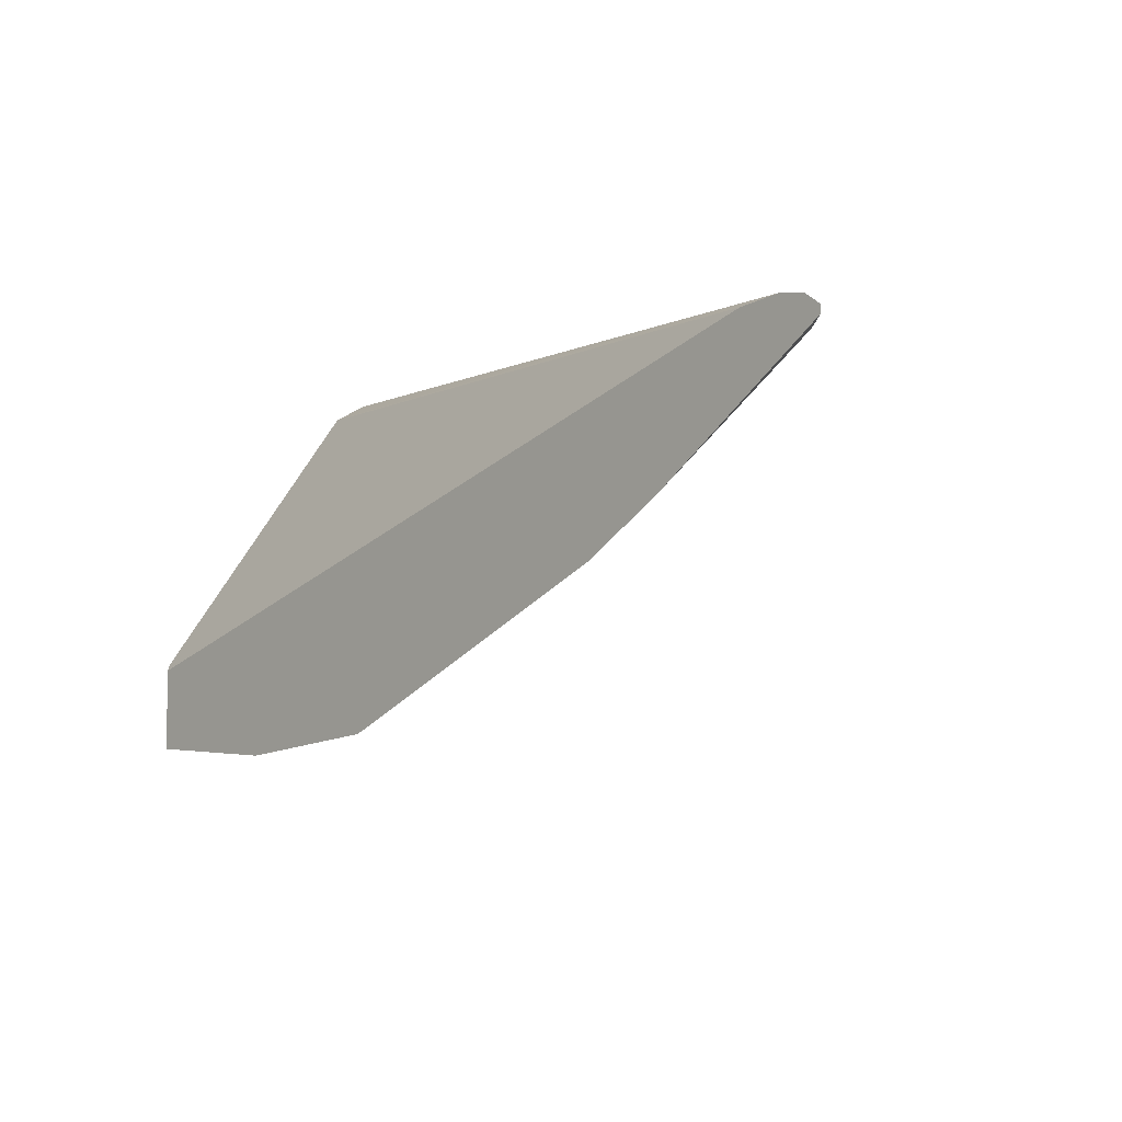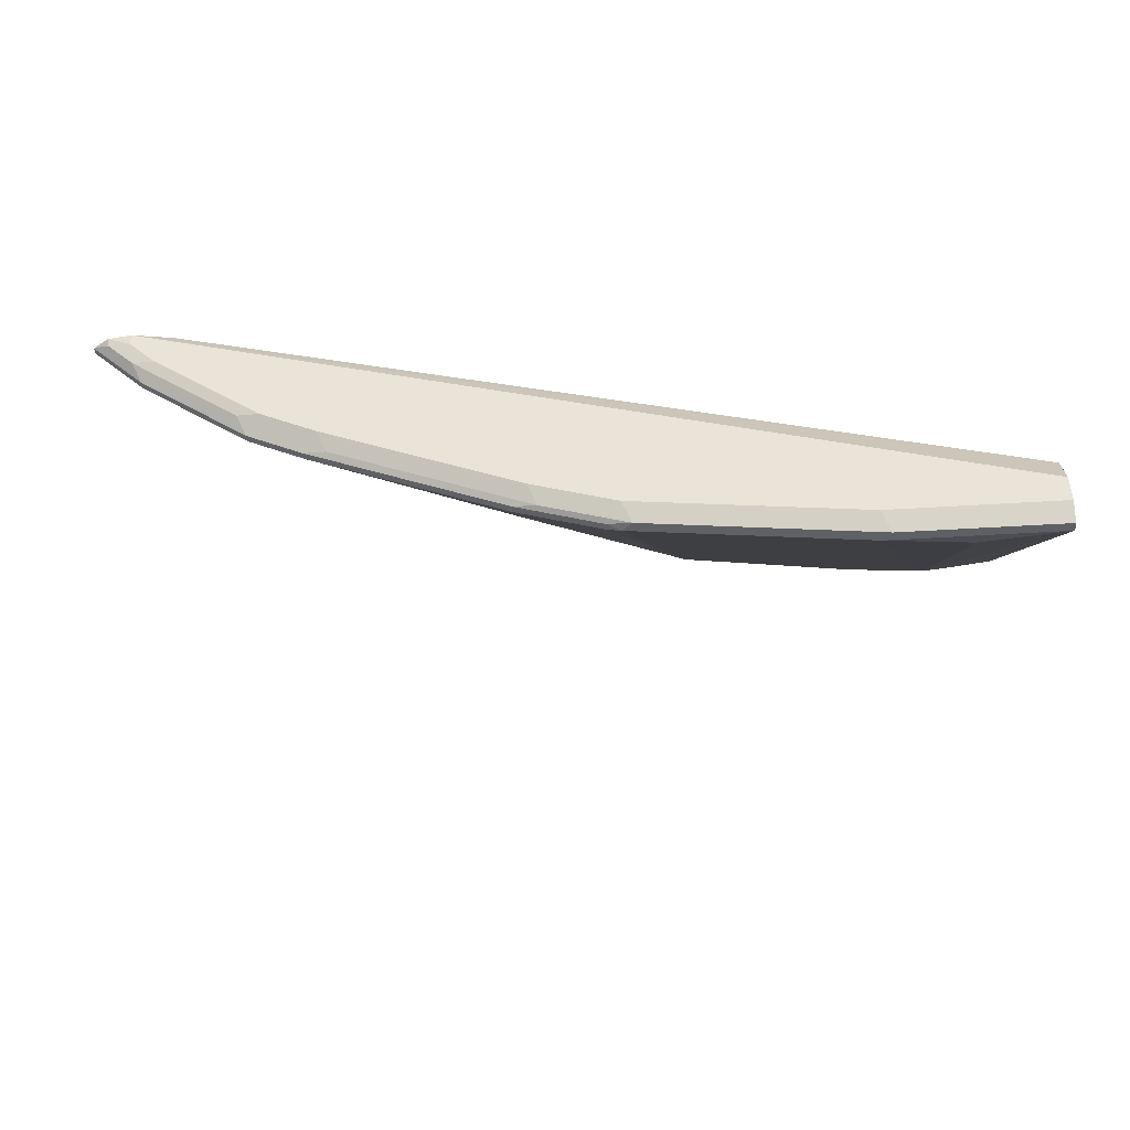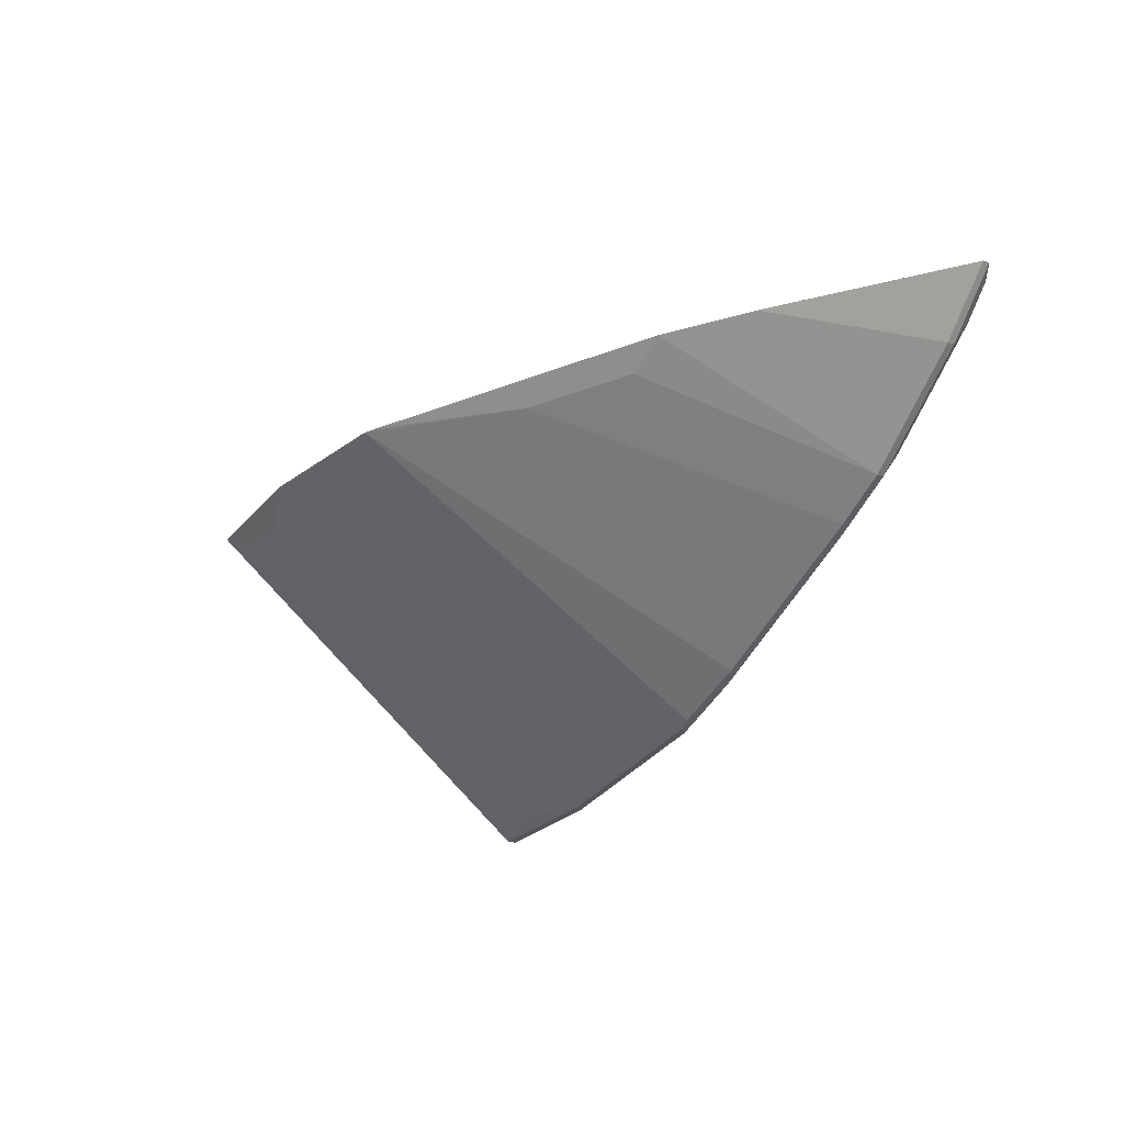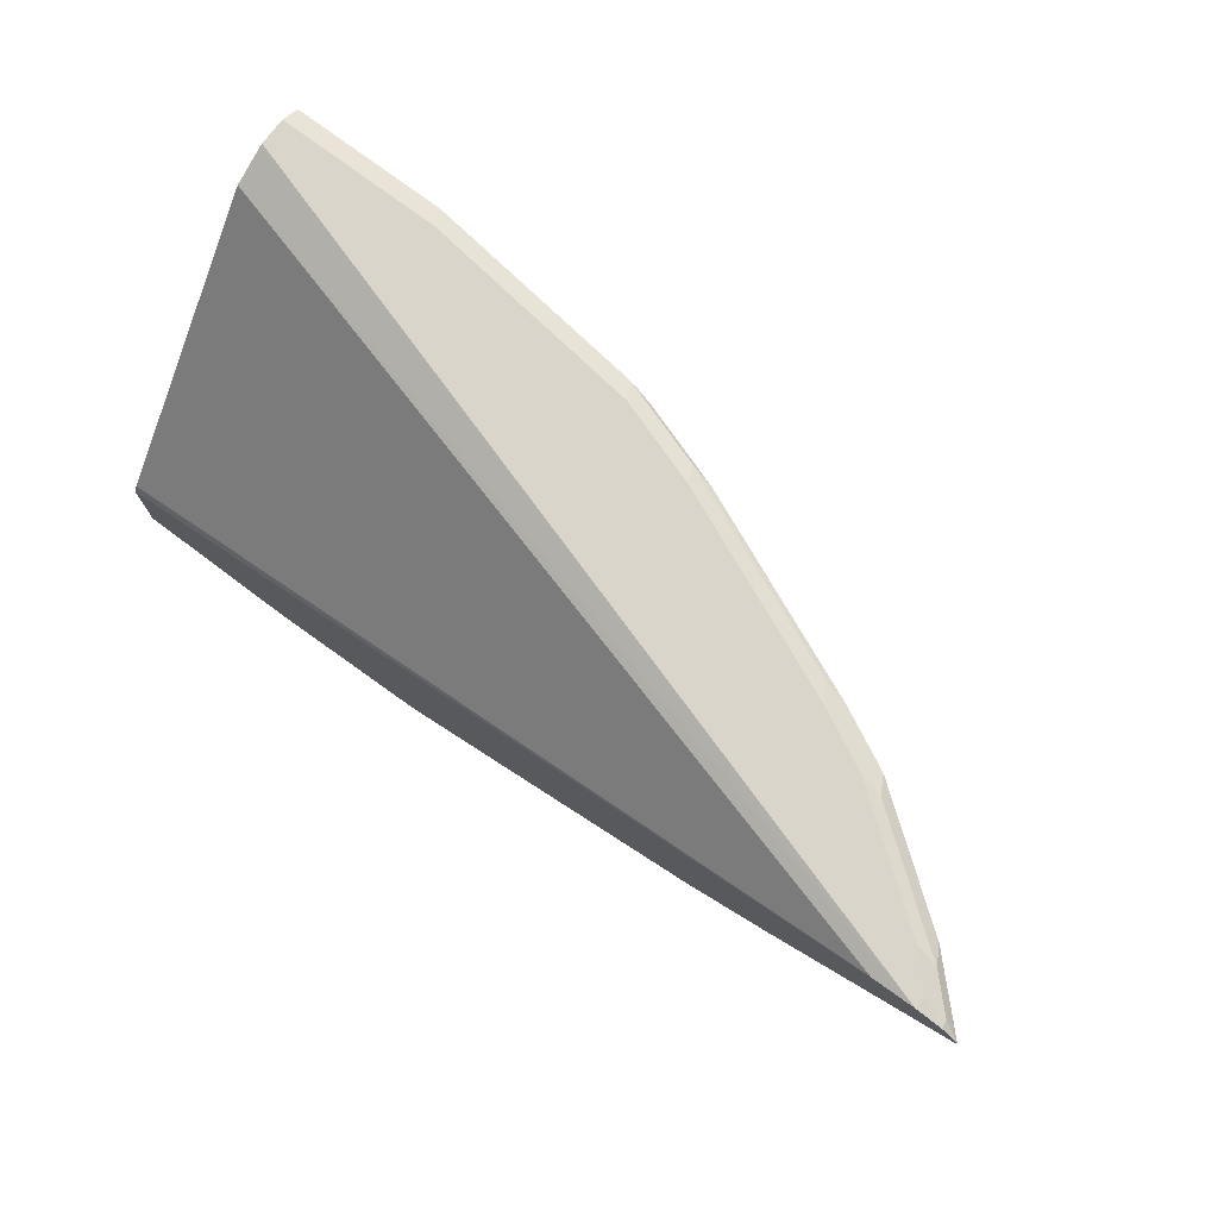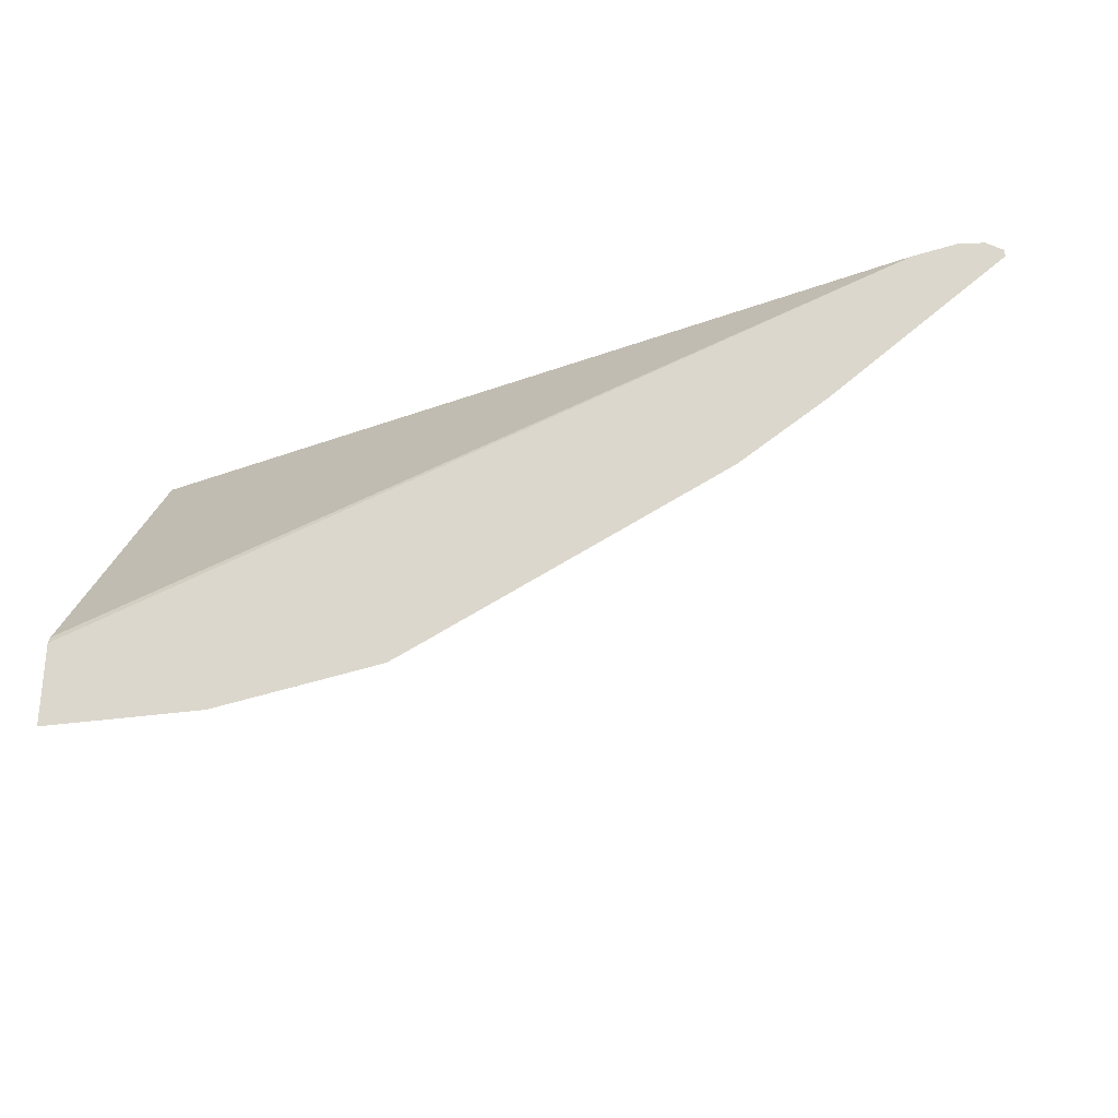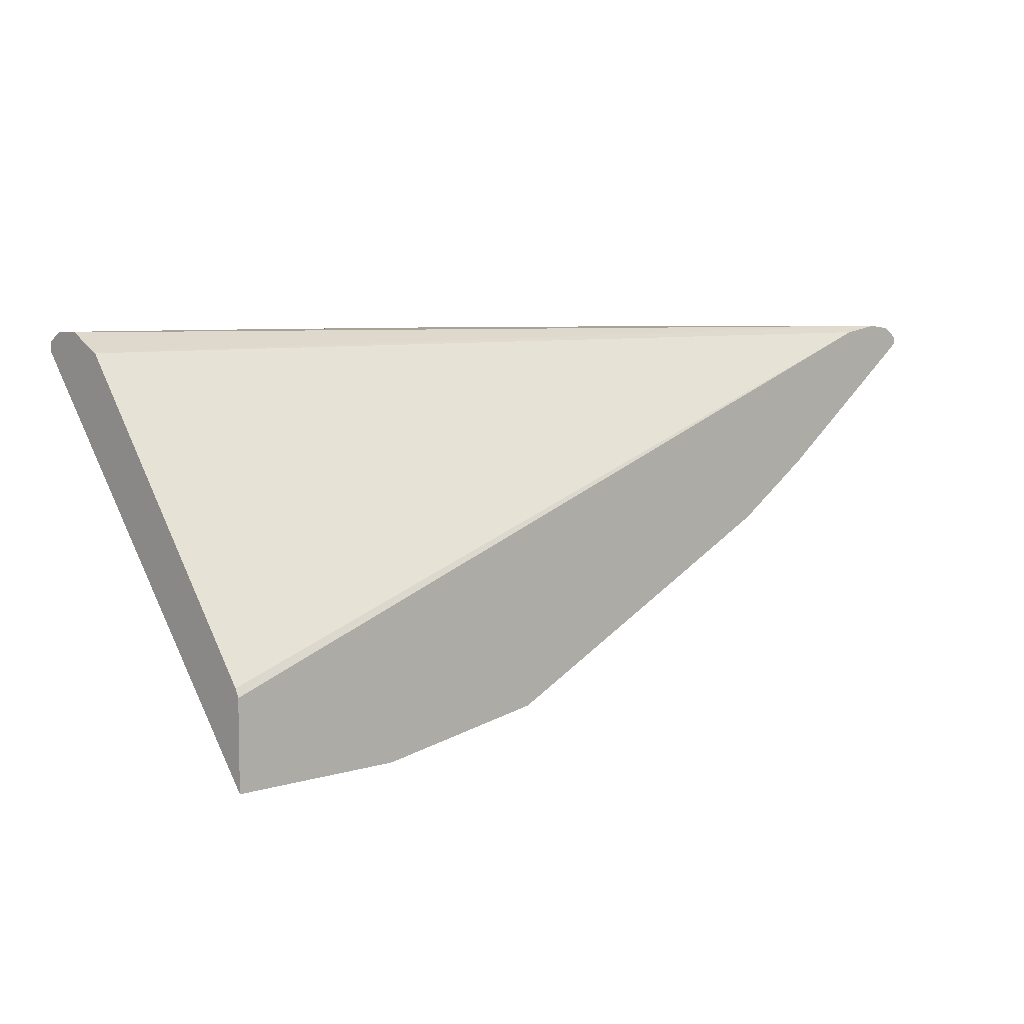
<metadata>
{"format":"obj","ext":"obj","renderer":"f3d","projection":"perspective","resolution":1024,"background":"white","views":[{"elev":-2.0,"azim":46.5,"up":"+Y"},{"elev":-43.1,"azim":-175.7,"up":"+Z"},{"elev":-22.9,"azim":61.2,"up":"+Z"},{"elev":74.7,"azim":36.9,"up":"+Y"},{"elev":-27.3,"azim":13.7,"up":"+Y"},{"elev":6.6,"azim":-41.9,"up":"+Y"}]}
</metadata>
<code>
v -0.06196 -0.2758 -0.7359
v -0.06196 -0.2119 -0.7359
v -0.06196 0.007089 -0.9733
v 4.626e-05 -0.2415 -0.7744
v -0.0213 -0.2628 -0.7531
v 0.06395 -0.2758 -0.7359
v -0.06196 -0.206 -0.7389
v 0.5654 0.01628 -0.7359
v 4.626e-05 -0.007105 -0.9662
v -0.06196 0.01419 -0.9733
v 0.06395 0.007089 -0.9733
v 0.2345 0.007089 -0.952
v 0.1279 -0.2202 -0.7744
v 0.02132 -0.2628 -0.7531
v 0.1918 -0.2545 -0.7359
v -0.06196 0.007089 -0.9093
v 0.5967 0.02131 -0.7359
v -0.06196 0.02032 -0.961
v 0.05685 0.01419 -0.9733
v 0.2273 0.01419 -0.952
v 0.2451 0.01064 -0.9484
v 0.309 0.01064 -0.9271
v 0.309 0.005315 -0.9271
v 0.2451 0.005315 -0.9484
v 0.3197 -0.1776 -0.7531
v 0.2037 -0.2489 -0.7359
v -0.06196 0.007758 -0.9106
v -0.06196 0.02131 -0.9378
v 0.6157 0.01904 -0.7359
v 0.5967 0.02131 -0.746
v -0.06196 0.02131 -0.9591
v 0.06395 0.02131 -0.9591
v 0.2345 0.02131 -0.9378
v 0.2912 0.01419 -0.9306
v 0.4405 0.01419 -0.8667
v 0.4582 0.01064 -0.8631
v 0.4582 0.005315 -0.8631
v 0.3309 -0.1855 -0.7359
v 0.3623 -0.1563 -0.7531
v 0.351 -0.1755 -0.7359
v 0.6274 0.01125 -0.7359
v 0.6145 0.01774 -0.7424
v 0.5754 0.02131 -0.7673
v 0.2983 0.02131 -0.9164
v 0.4476 0.02131 -0.8525
v 0.4831 0.01419 -0.8454
v 0.5008 0.01064 -0.8419
v 0.5008 0.005315 -0.8419
v 0.4049 -0.135 -0.7531
v 0.4363 -0.1329 -0.7359
v 0.6281 0.01049 -0.7359
v 0.6074 0.01064 -0.7566
v 0.5932 0.01774 -0.7637
v 0.4902 0.02131 -0.8312
v 0.5079 0.01774 -0.8277
v 0.5861 0.01064 -0.7779
v 0.5861 0.005315 -0.7779
v 0.5002 -0.09029 -0.7359
v 0.6281 0.005461 -0.7359
v 0.6074 0.005315 -0.7566
f 25 37 39
f 25 39 40
f 25 40 38
f 29 41 42
f 29 42 30
f 30 53 43
f 33 44 34
f 34 44 45
f 34 45 35
f 25 38 26
f 35 45 46
f 30 42 53
f 23 37 25
f 19 33 20
f 22 36 37
f 22 35 36
f 22 34 35
f 20 22 21
f 20 34 22
f 20 33 34
f 19 32 33
f 18 32 19
f 18 31 32
f 17 31 28
f 17 32 31
f 35 46 47
f 22 37 23
f 35 47 36
f 47 56 57
f 36 47 48
f 58 60 59
f 57 60 58
f 57 59 60
f 53 56 55
f 51 56 52
f 51 57 56
f 51 59 57
f 48 50 49
f 48 58 50
f 48 57 58
f 47 57 48
f 47 55 56
f 17 33 32
f 47 54 55
f 45 54 46
f 43 55 54
f 43 53 55
f 42 56 53
f 42 52 56
f 41 52 42
f 41 51 52
f 39 50 40
f 39 49 50
f 37 49 39
f 37 48 49
f 36 48 37
f 46 54 47
f 17 44 33
f 3 10 19
f 17 54 45
f 1 8 2
f 1 17 8
f 1 29 17
f 1 41 29
f 1 51 41
f 1 59 51
f 1 58 59
f 1 50 58
f 1 40 50
f 1 38 40
f 1 26 38
f 1 15 26
f 1 6 15
f 1 14 6
f 1 5 14
f 1 4 5
f 1 3 4
f 1 10 3
f 1 18 10
f 1 31 18
f 1 28 31
f 1 27 28
f 1 7 16
f 1 2 7
f 17 45 44
f 2 8 7
f 3 9 4
f 1 16 27
f 3 11 9
f 3 19 11
f 17 43 54
f 17 30 43
f 17 28 27
f 16 17 27
f 15 25 26
f 15 23 25
f 15 24 23
f 12 19 20
f 12 15 13
f 12 24 15
f 12 23 24
f 12 22 23
f 17 29 30
f 12 20 21
f 4 11 12
f 12 21 22
f 4 13 15
f 4 15 6
f 4 6 14
f 4 12 13
f 7 8 16
f 8 17 16
f 10 18 19
f 11 19 12
f 4 14 5
f 4 9 11

</code>
